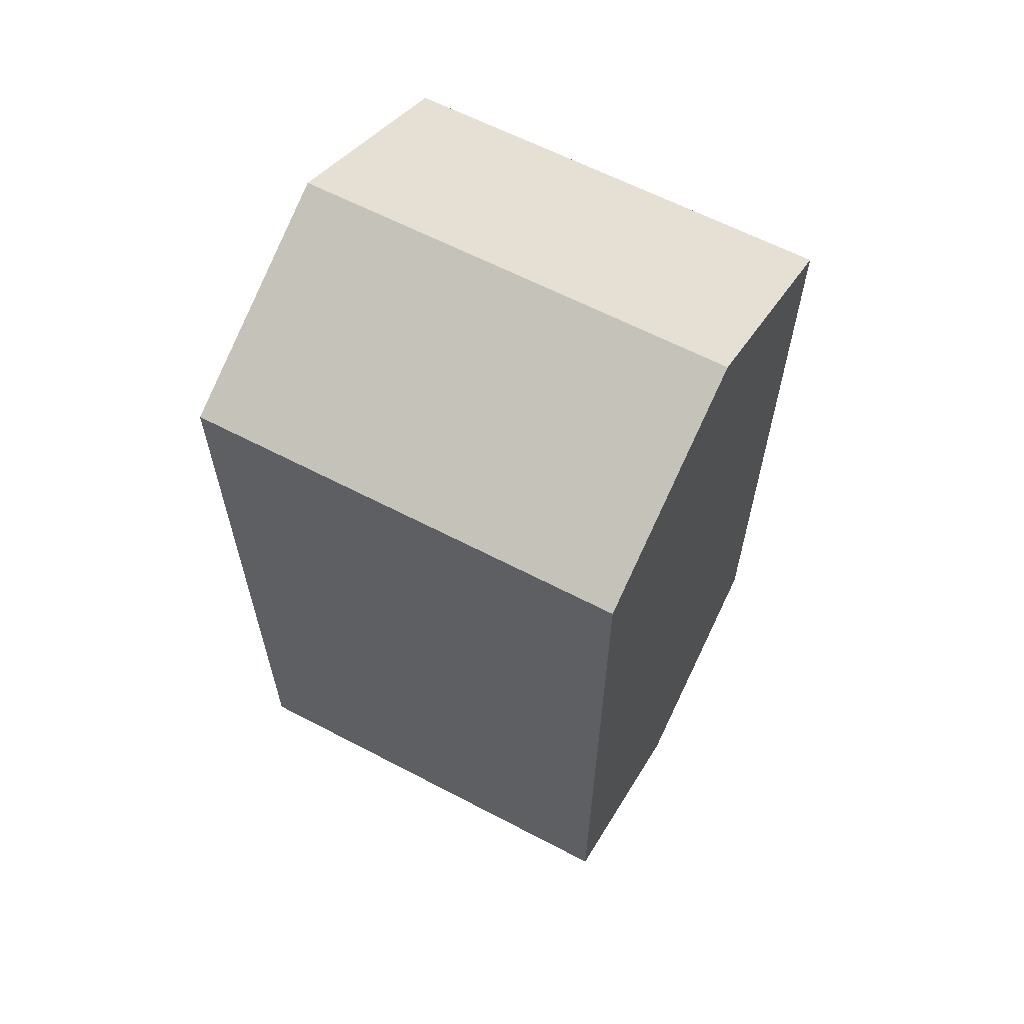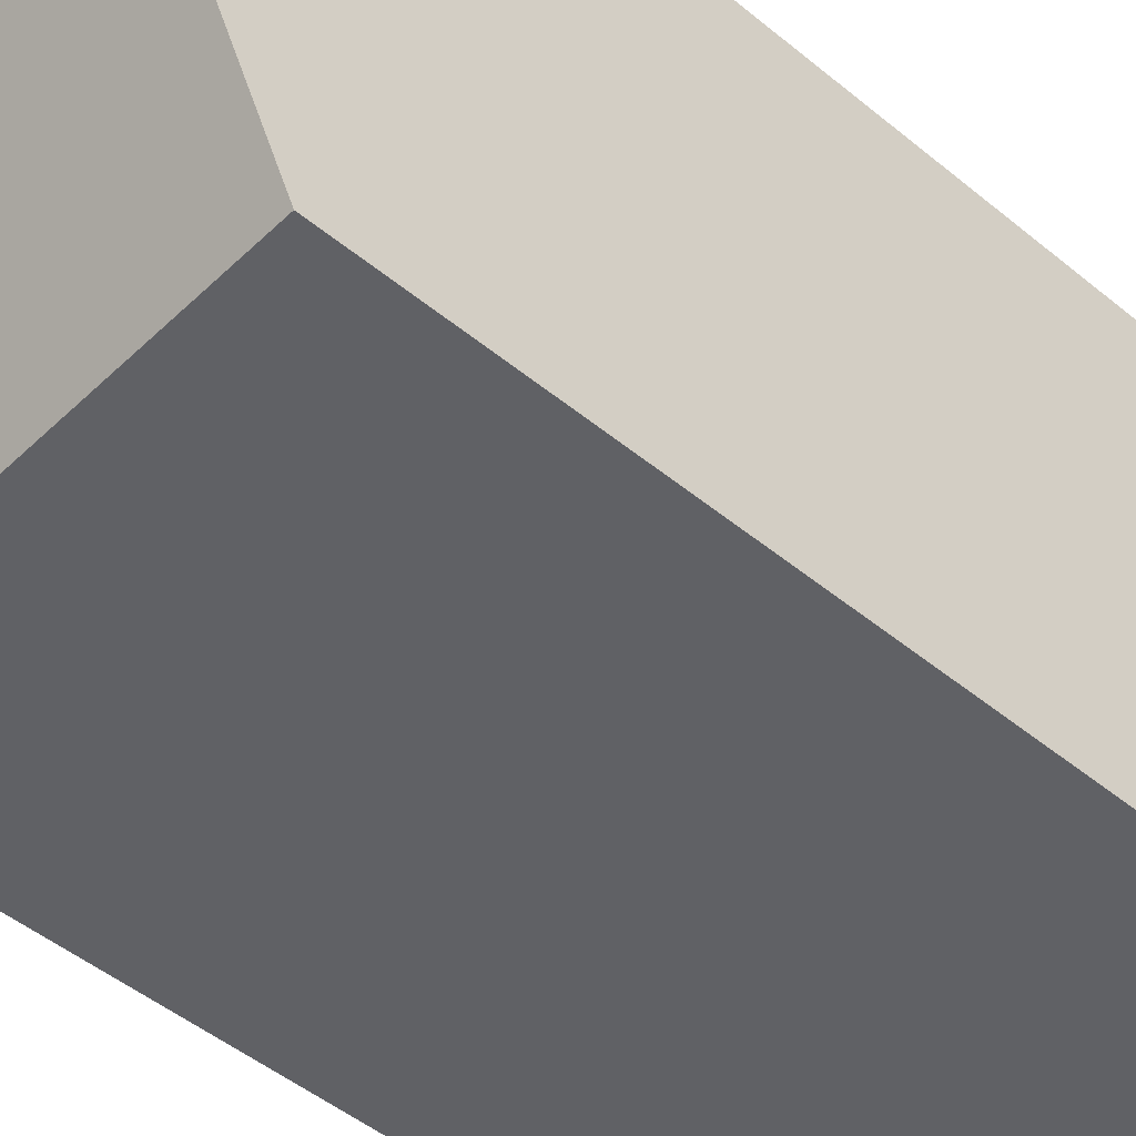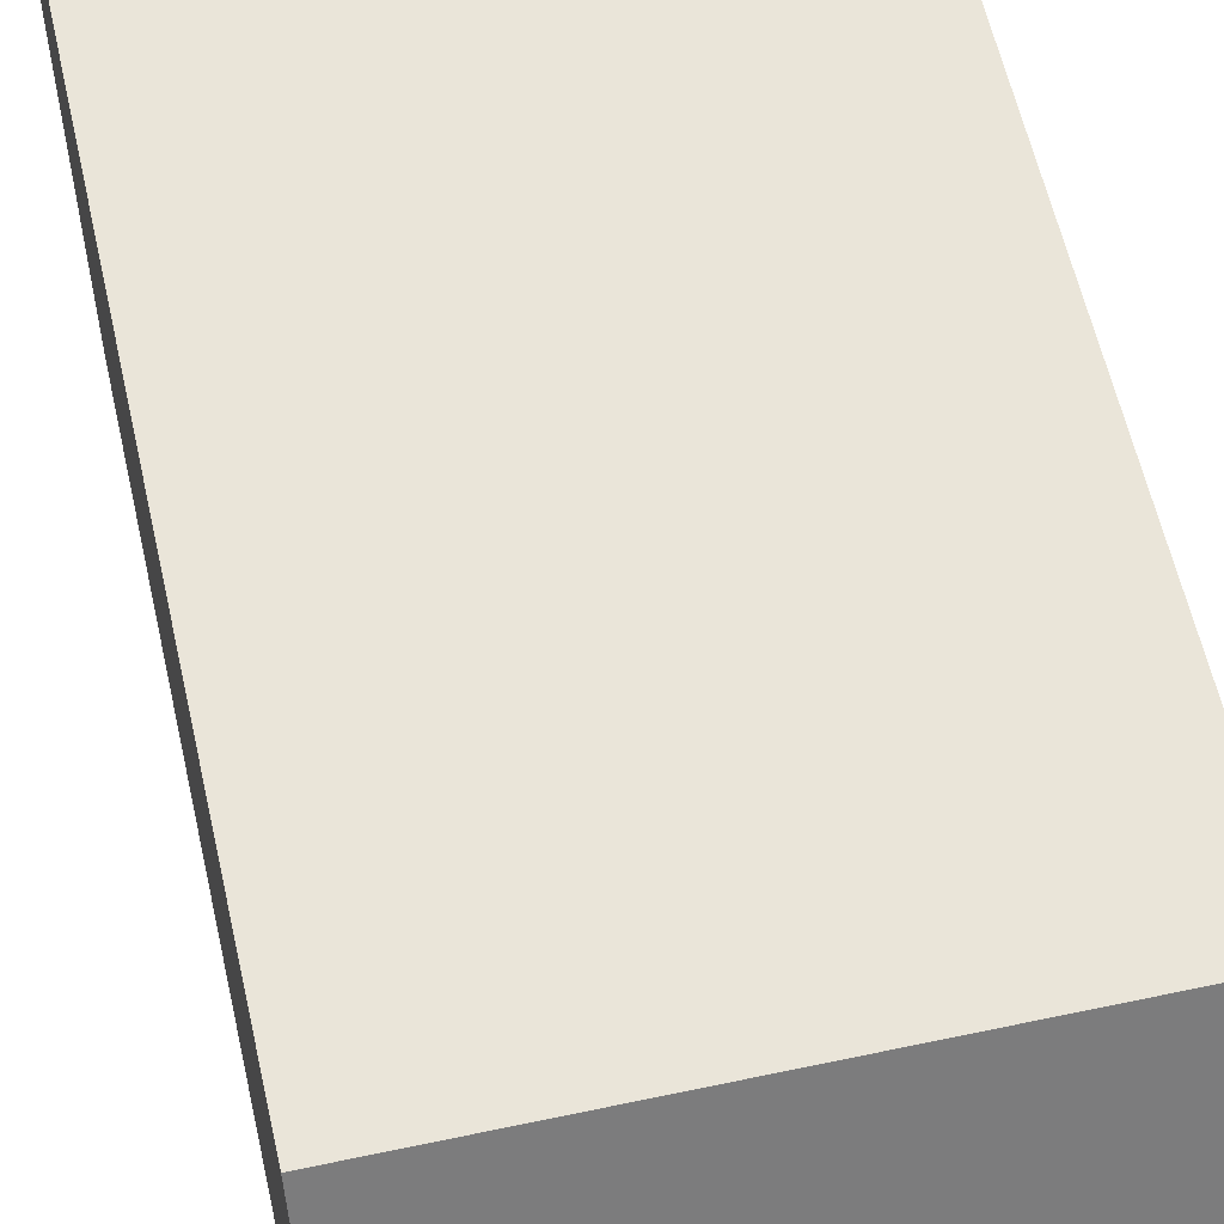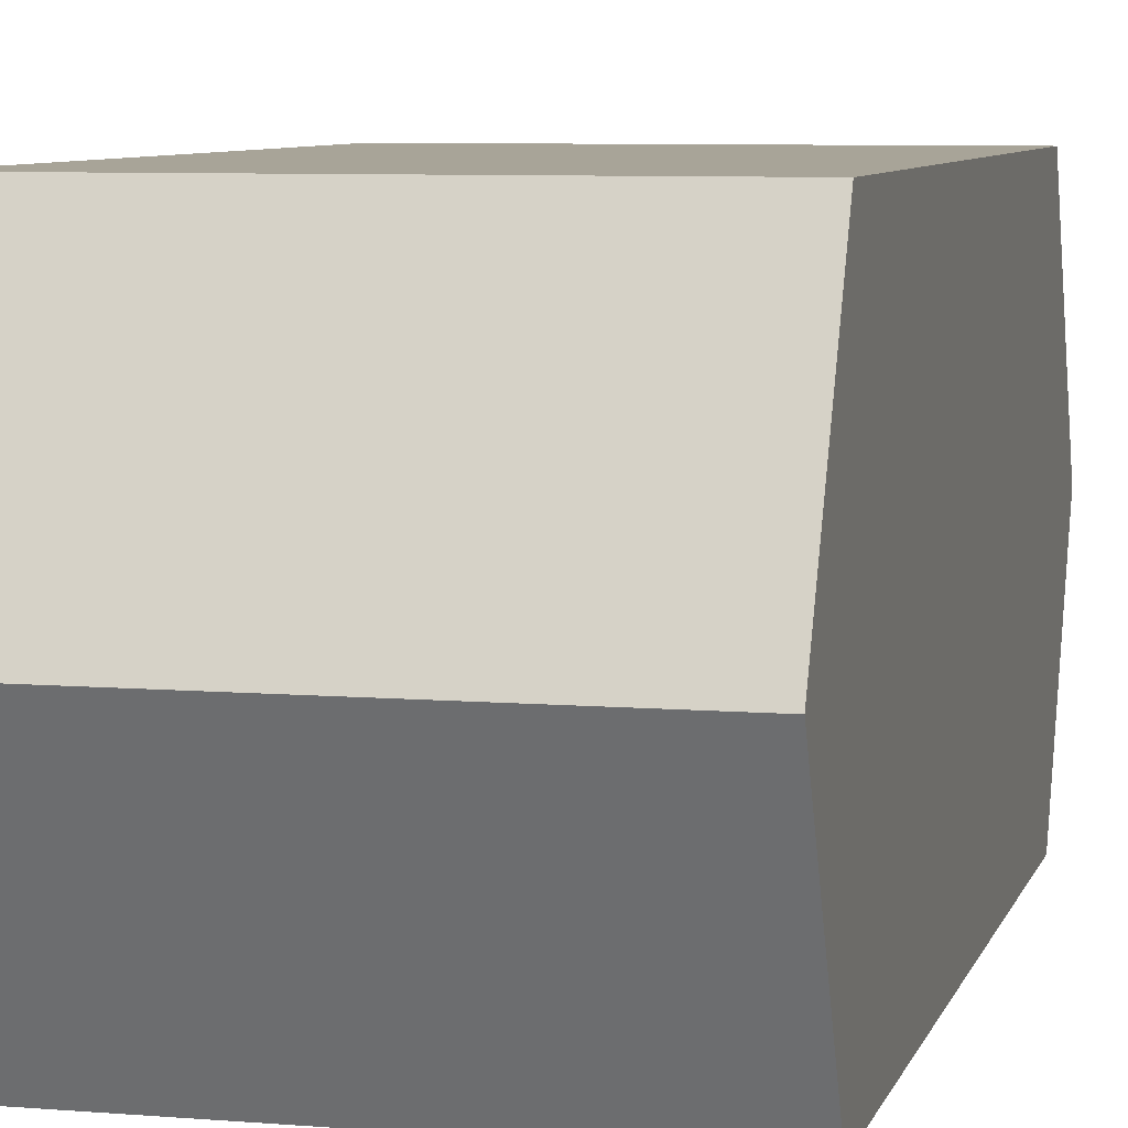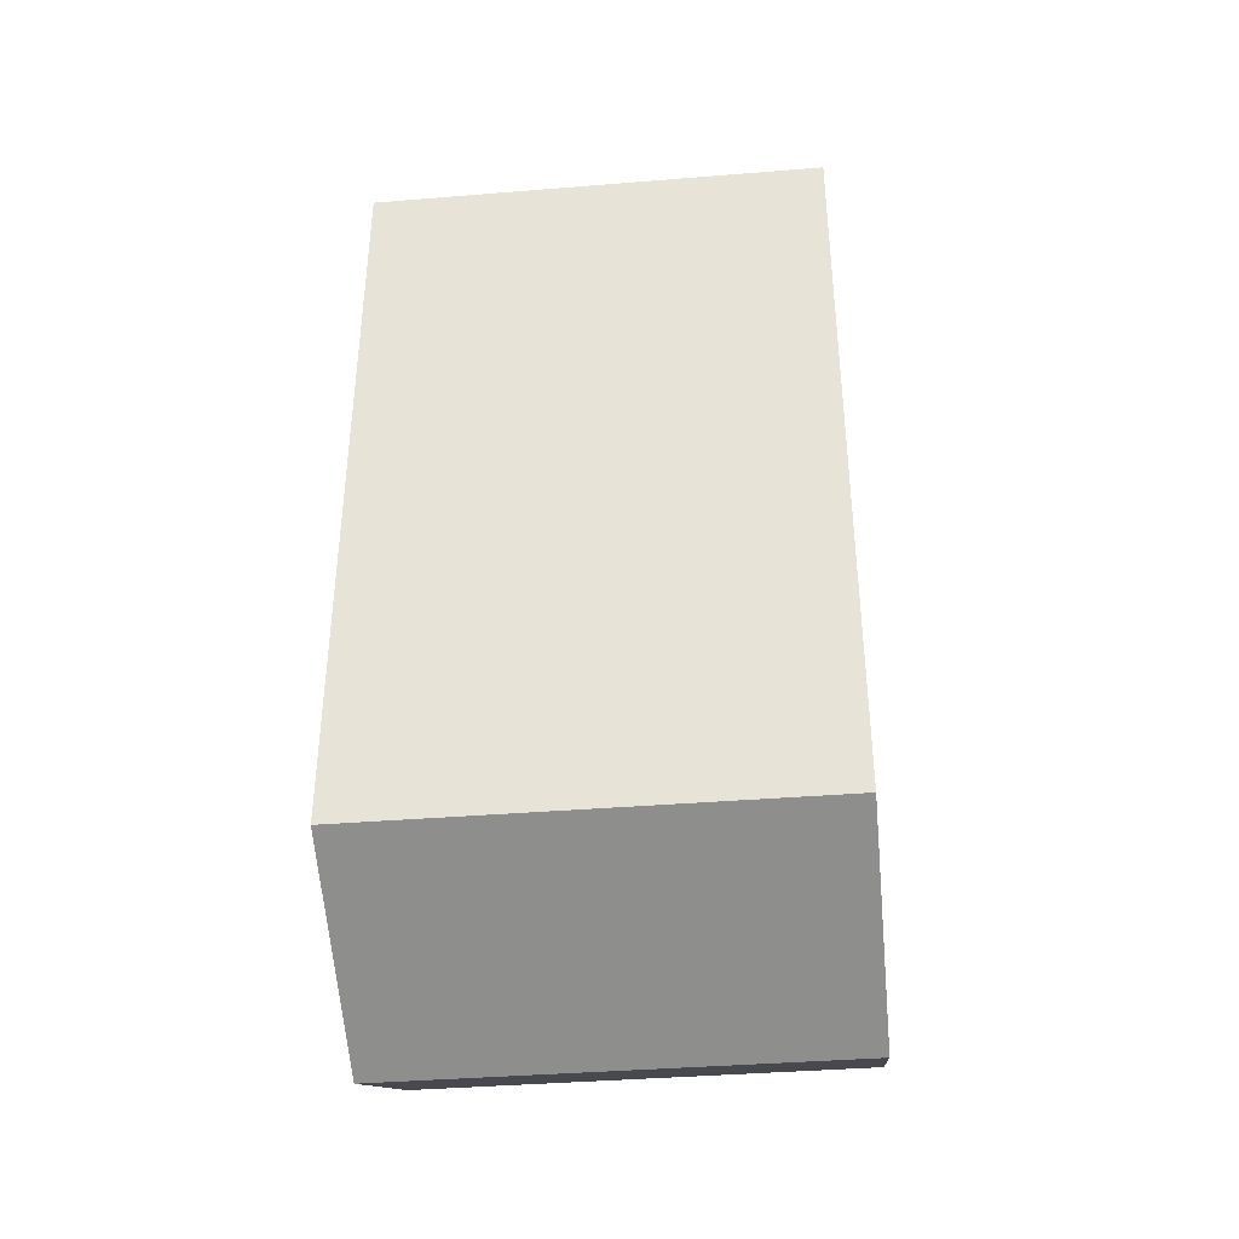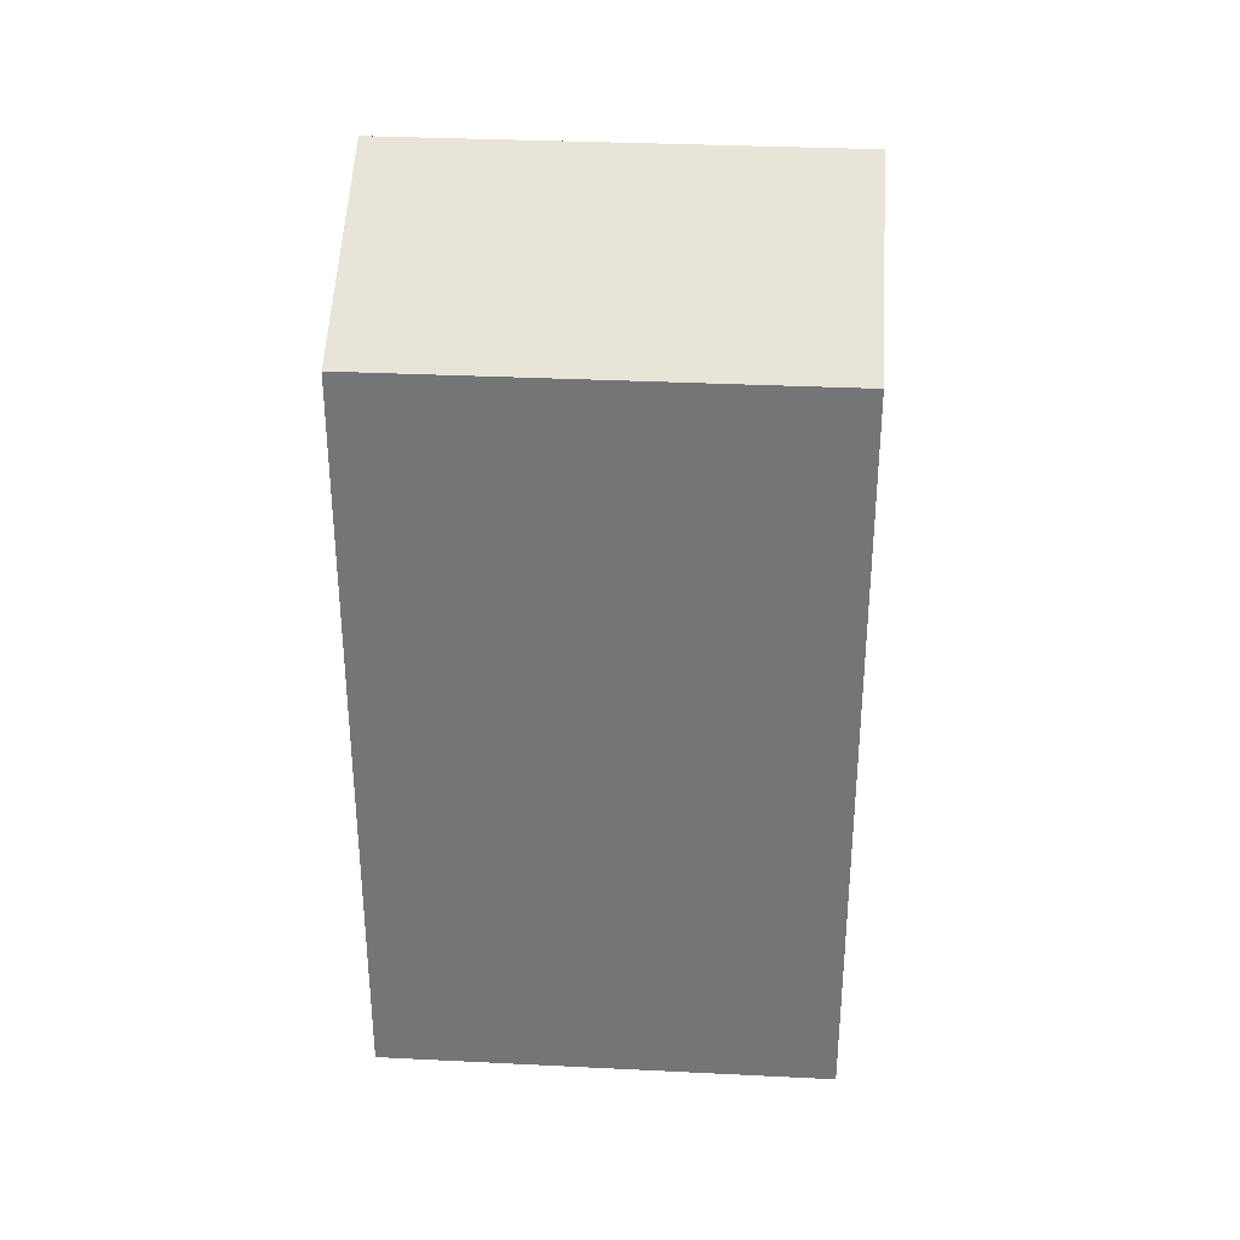
<metadata>
{"format":"obj","ext":"obj","renderer":"f3d","projection":"perspective","resolution":1024,"background":"white","views":[{"elev":62.2,"azim":28.0,"up":"+Z"},{"elev":-47.5,"azim":-133.0,"up":"+Y"},{"elev":58.3,"azim":-12.5,"up":"+Y"},{"elev":7.0,"azim":13.8,"up":"+Y"},{"elev":-39.1,"azim":5.8,"up":"+Z"},{"elev":33.1,"azim":-176.1,"up":"+Z"}]}
</metadata>
<code>
o Cube
v -0.4 0.6 0.5
v -0.4 0 0.5
v -1 0.6 0.5
v -1 0 0.5
v -0.4 0.6 -0.5
v -0.4 0 -0.5
v -1 0.6 -0.5
v -1 0 -0.5
v -0.4 0.3 0.6481
v -1 0.3 -0.6481
v -1 0.3 0.6481
v -0.4 0.3 -0.6481
f 5 3 1
f 3 10 11
f 7 12 10
f 2 8 6
f 1 11 9
f 5 9 12
f 12 2 6
f 9 4 2
f 10 6 8
f 11 8 4
f 5 7 3
f 3 7 10
f 7 5 12
f 2 4 8
f 1 3 11
f 5 1 9
f 12 9 2
f 9 11 4
f 10 12 6
f 11 10 8

</code>
